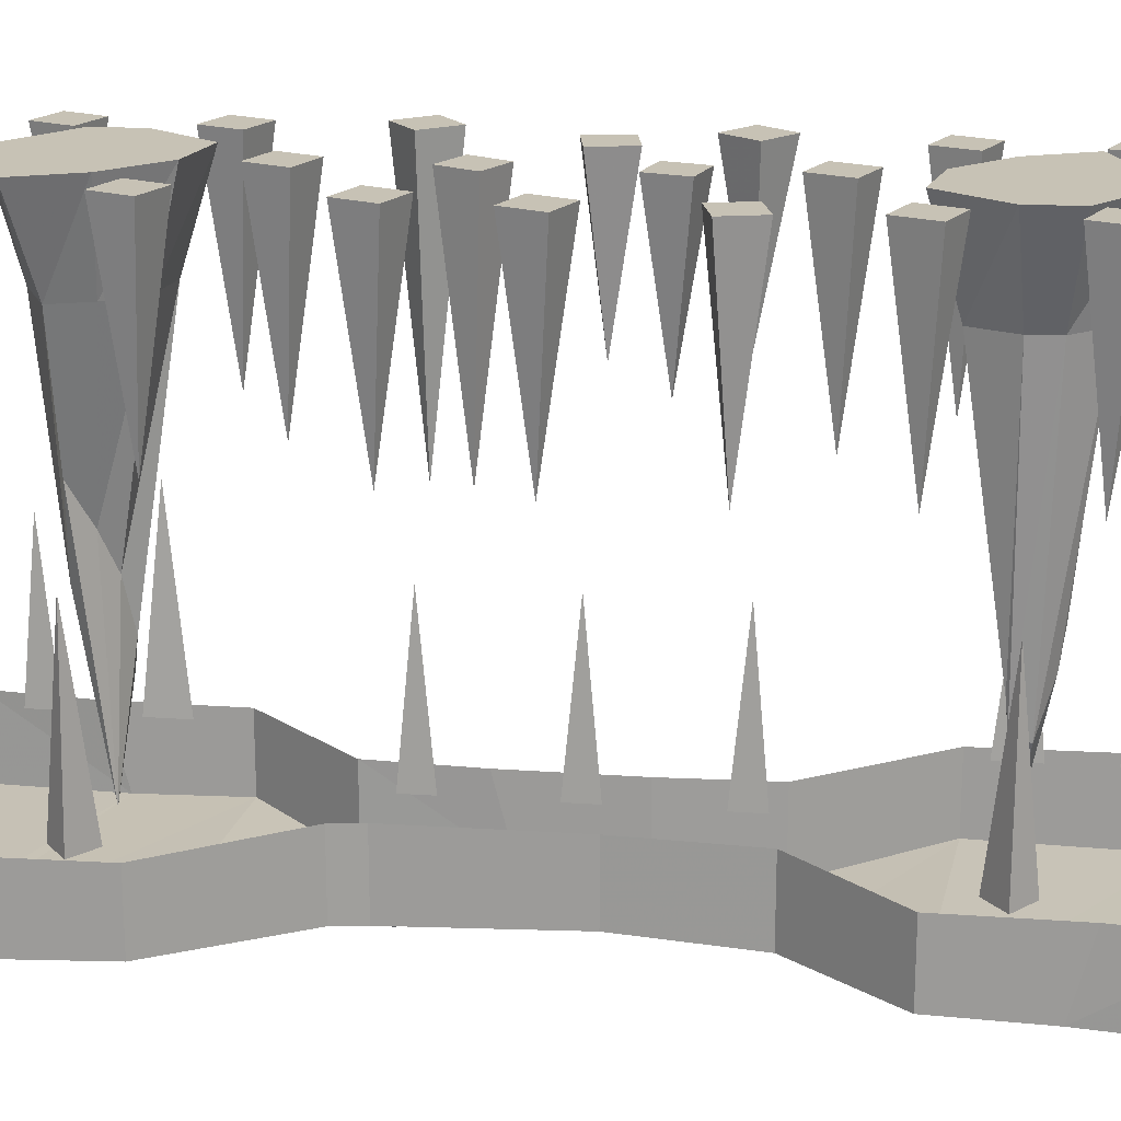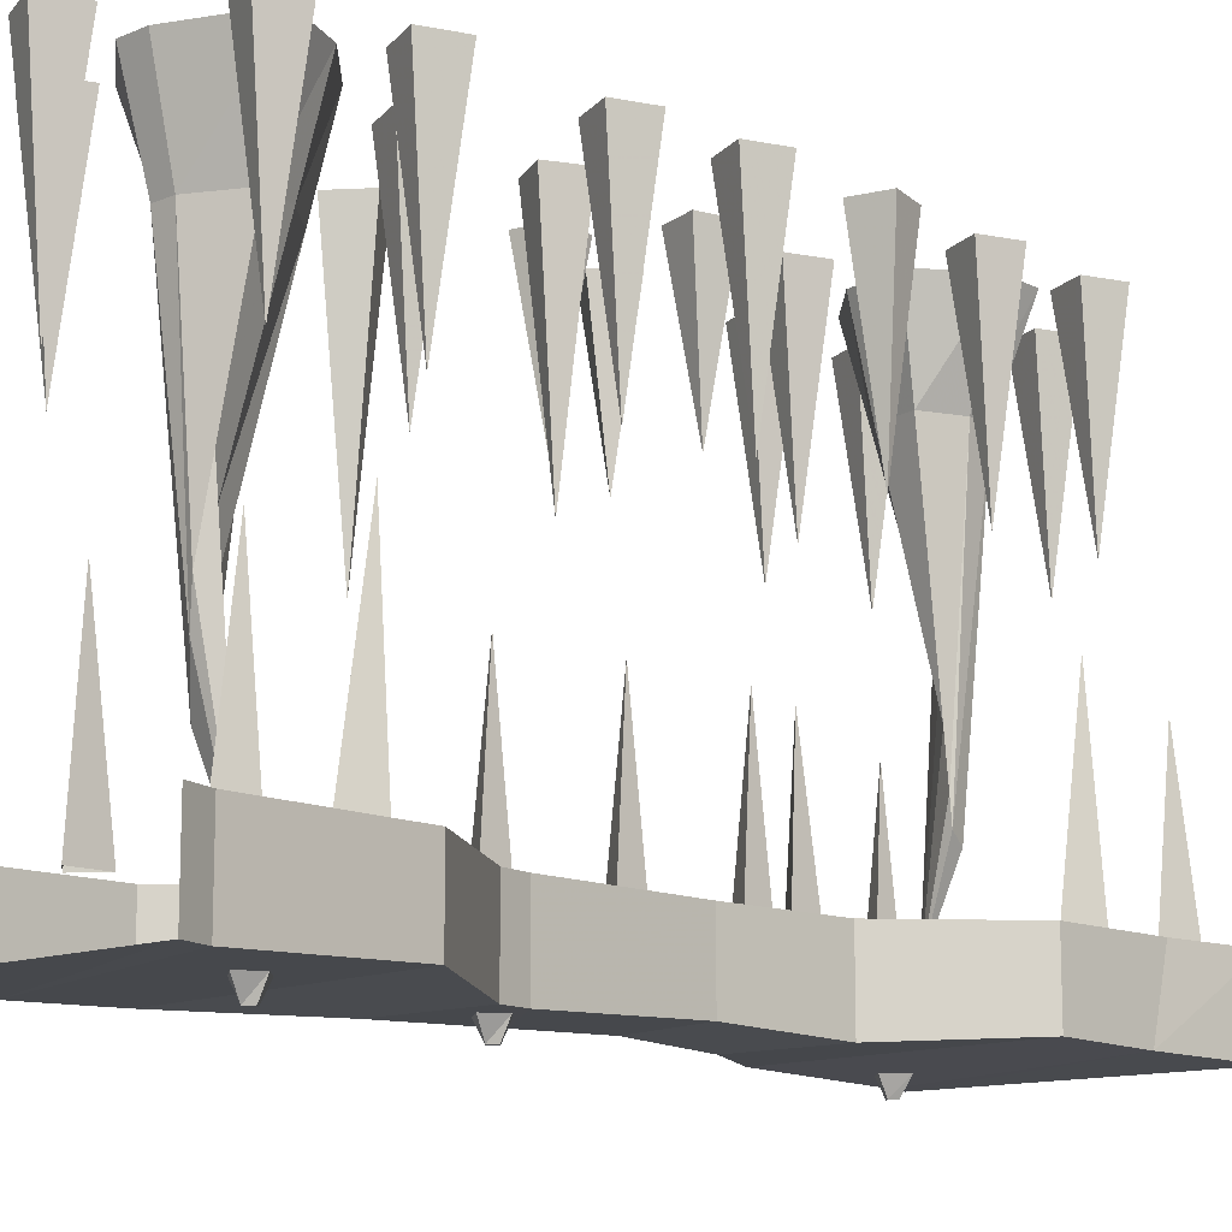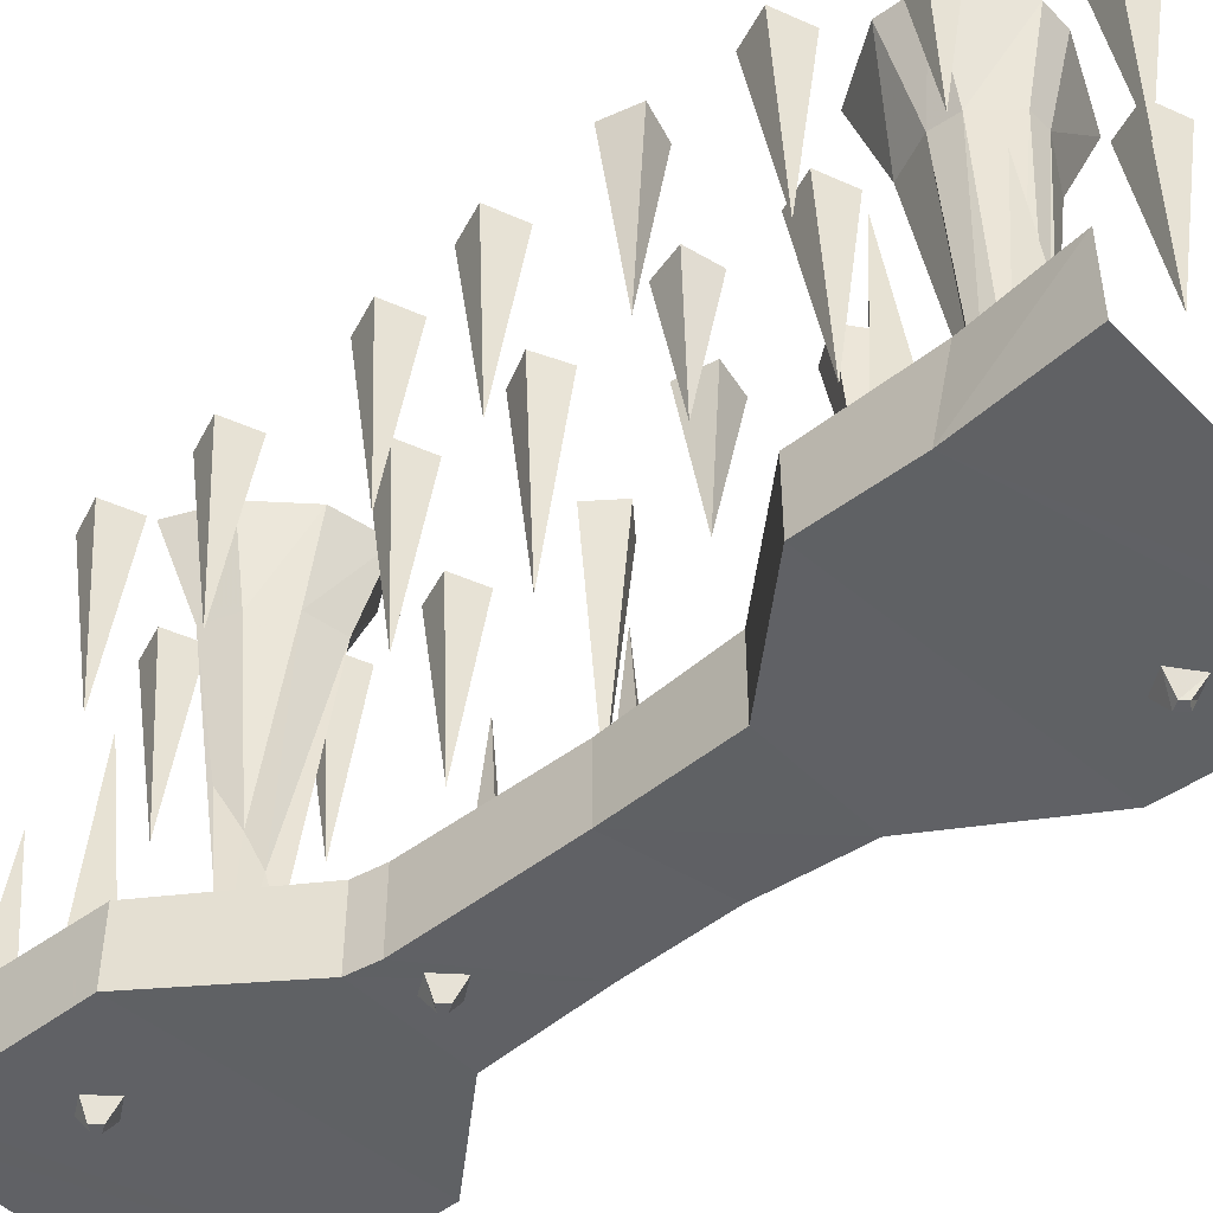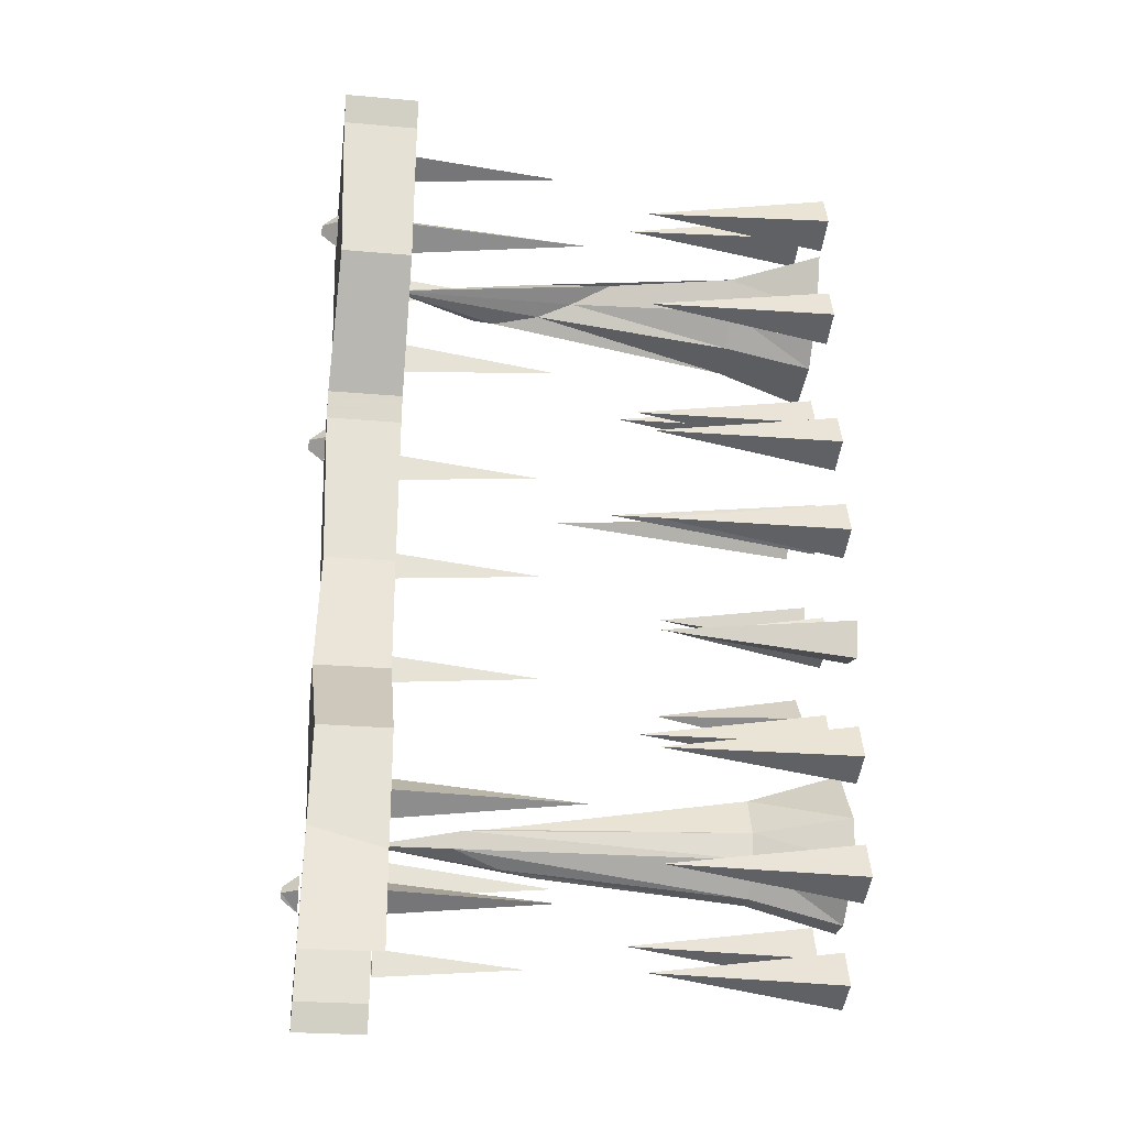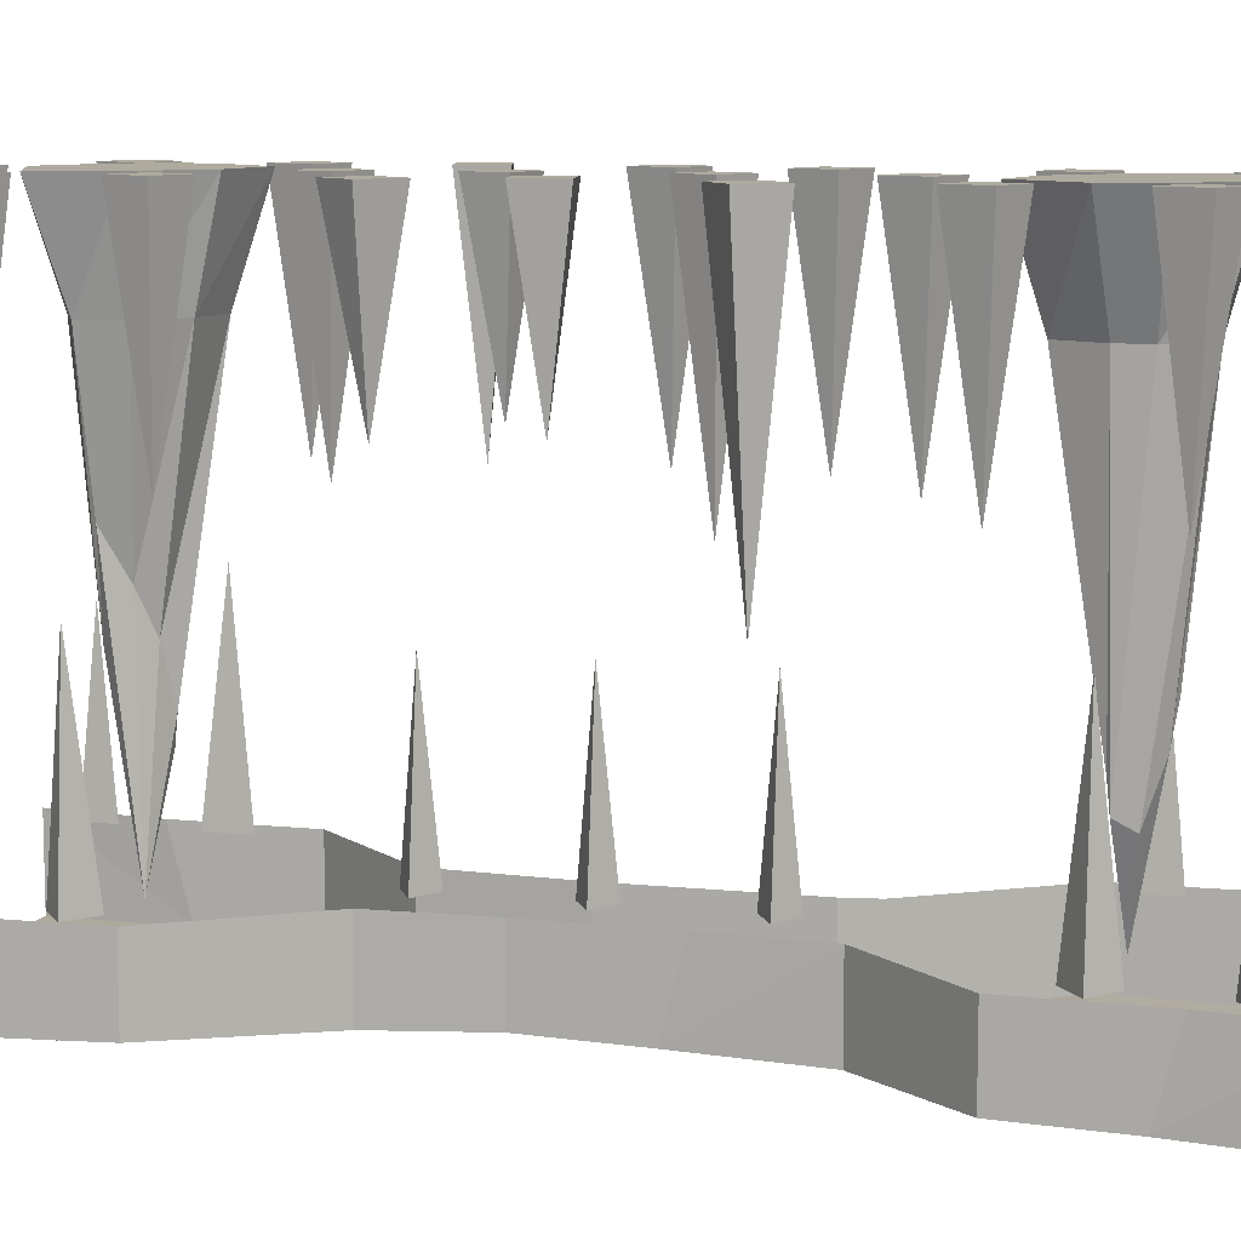
<metadata>
{"format":"obj","ext":"obj","renderer":"f3d","projection":"perspective","resolution":1024,"background":"white","views":[{"elev":19.0,"azim":97.8,"up":"+Y"},{"elev":-12.4,"azim":43.7,"up":"+Y"},{"elev":-47.5,"azim":131.5,"up":"+Y"},{"elev":-26.2,"azim":82.2,"up":"+Z"},{"elev":9.3,"azim":-73.8,"up":"+Y"}]}
</metadata>
<code>
v 0.1641 0 -0.1094
v 0.1875 -0.01562 -0.5
v 0.1875 0.2344 -0.5
v 0.1641 0.2344 -0.1094
v 0.1719 -0.01562 0.4062
v -0.1719 0 -0.1875
v -0.1875 -0.01562 -0.5
v -0.4531 0 -0.8906
v 0.4688 0 -0.8125
v 0.4688 0.2344 -0.8125
v -0.1719 -0.007812 0.125
v -0.1719 0.2344 0.1875
v -0.1719 0.2344 -0.1875
v -0.1875 0.2344 -0.5
v -0.4531 0.2344 -0.8906
v -0.4688 -0.01562 -1.406
v 0.4688 -0.007812 -1.125
v 0.4688 0.2344 -1.188
v 0.1719 0.2344 0.4062
v 0.1875 -0.01562 0.5
v -0.1875 -0.01562 0.5
v -0.1875 0.2344 0.5
v 0.1875 0.2344 0.5
v 0.4531 0 0.8906
v -0.4688 0 0.8125
v -0.4688 0.2344 0.8125
v 0.03125 -0.01562 0.3125
v 0.09375 -0.01562 0.375
v 0.0625 -0.07031 0.375
v 0.03906 -0.07031 0.3516
v -0.01562 -0.01562 0.375
v 0.02344 -0.07031 0.375
v 0.05469 -0.01562 0.4297
v 0.03906 -0.07031 0.3906
v 0.4531 0.2344 0.8906
v 0.4688 -0.01562 1.406
v -0.4688 -0.007812 1.125
v -0.4688 0.2344 1.188
v 0.4688 0.2344 1.406
v 0.5 -0.01562 1.5
v -0.5 -0.01562 1.5
v -0.5 0.2344 1.5
v 0.5 0.2344 1.5
v 0.2188 -0.01562 1.062
v 0.2812 -0.01562 1.125
v 0.25 -0.07031 1.125
v 0.2266 -0.07031 1.102
v 0.1719 -0.01562 1.125
v 0.2109 -0.07031 1.125
v 0.2422 -0.01562 1.18
v 0.2266 -0.07031 1.141
v 0.02344 0.7109 1.102
v 0 0.6016 1.086
v -0.04688 0.4531 1.039
v -0.0625 0.4844 0.9844
v -0.0625 0.5625 0.9766
v -0.03125 0.7188 1
v 0.007812 0.8359 1.039
v 0.0625 0.9688 1.094
v 0.1719 1.391 1.086
v 0.02344 1.391 1.164
v 0.05469 0.1875 1.008
v 0.1328 1.391 0.9766
v 0.2109 1.688 0.9531
v 0.2891 1.688 1.133
v -0.08594 1.391 0.8516
v 0.04688 1.391 0.875
v 0.0625 1.688 0.8047
v -0.2578 1.688 0.9531
v 0.03125 1.688 1.242
v -0.04688 1.391 1.164
v -0.1406 1.391 0.9766
v -0.125 1.688 0.7656
v -0.1328 1.391 1.062
v -0.25 1.688 1.094
v -0.0625 1.688 1.242
v 0.4531 0.2344 1.297
v 0.375 0.2344 1.25
v 0.3906 0.7344 1.297
v 0.375 0.2344 1.344
v 0.4531 0.2344 1.016
v 0.375 0.2344 0.9531
v 0.4062 0.8281 1.016
v 0.375 0.2344 1.078
v -0.4062 0.8281 1
v -0.375 0.2344 0.9375
v -0.4531 0.2344 1
v -0.375 0.2344 1.062
v -0.4062 0.7344 1.312
v -0.3906 0.2344 1.266
v -0.4688 0.2344 1.312
v -0.3906 0.2344 1.359
v -0.4688 0.2344 -1.406
v -0.5 -0.01562 -1.5
v 0.5 -0.01562 -1.5
v 0.5 0.2344 -1.5
v -0.5 0.2344 -1.5
v -0.2188 -0.01562 -1.062
v -0.2812 -0.01562 -1.125
v -0.25 -0.07031 -1.125
v -0.2266 -0.07031 -1.102
v -0.1719 -0.01562 -1.125
v -0.2109 -0.07031 -1.125
v -0.2422 -0.01562 -1.18
v -0.2266 -0.07031 -1.141
v -0.02344 0.7109 -1.102
v 0 0.6016 -1.086
v 0.04688 0.4531 -1.039
v 0.0625 0.4844 -0.9844
v 0.0625 0.5625 -0.9766
v 0.03125 0.7188 -1
v -0.007812 0.8359 -1.039
v -0.0625 0.9688 -1.094
v -0.1719 1.391 -1.086
v -0.02344 1.391 -1.164
v -0.05469 0.1875 -1.008
v -0.1328 1.391 -0.9766
v -0.2109 1.688 -0.9531
v -0.2891 1.688 -1.133
v 0.08594 1.391 -0.8516
v -0.04688 1.391 -0.875
v -0.0625 1.688 -0.8047
v 0.2578 1.688 -0.9531
v -0.03125 1.688 -1.242
v 0.04688 1.391 -1.164
v 0.1406 1.391 -0.9766
v 0.125 1.688 -0.7656
v 0.1328 1.391 -1.062
v 0.25 1.688 -1.094
v 0.0625 1.688 -1.242
v -0.4531 0.2344 -1.297
v -0.375 0.2344 -1.25
v -0.3906 0.7344 -1.297
v -0.375 0.2344 -1.344
v -0.4531 0.2344 -1.016
v -0.375 0.2344 -0.9531
v -0.4062 0.8281 -1.016
v -0.375 0.2344 -1.078
v 0.4062 0.8281 -1
v 0.375 0.2344 -0.9375
v 0.4531 0.2344 -1
v 0.375 0.2344 -1.062
v 0.4062 0.7344 -1.312
v 0.3906 0.2344 -1.266
v 0.4688 0.2344 -1.312
v 0.3906 0.2344 -1.359
v -0.07812 0.2344 -0.4219
v 0 0.2344 -0.375
v -0.01562 0.7344 -0.4219
v 0 0.2344 -0.4688
v -0.07812 0.2344 -0.04688
v 0 0.2344 0
v -0.01562 0.7344 -0.04688
v 0 0.2344 -0.09375
v -0.07812 0.2344 0.3281
v 0 0.2344 0.375
v -0.01562 0.7344 0.3281
v 0 0.2344 0.2812
v -0.03125 1.688 -0.3203
v 0.08594 1.688 -0.2891
v 0.01562 1.188 -0.2422
v -0.0625 1.688 -0.2031
v 0.05469 1.688 -0.1719
v 0.2969 1.688 -0.4453
v 0.4141 1.688 -0.4766
v 0.375 1.062 -0.3984
v 0.3281 1.688 -0.3281
v 0.4453 1.688 -0.3594
v 0.3359 1.688 -0.08594
v 0.4531 1.688 -0.03906
v 0.375 1.062 0
v 0.2891 1.688 0.03125
v 0.4062 1.688 0.07812
v -0.01562 1.688 0.1016
v 0.09375 1.688 0.1562
v 0.01562 0.9688 0.1875
v -0.07031 1.688 0.2109
v 0.03906 1.688 0.2656
v -0.3359 1.688 -0.125
v -0.2109 1.688 -0.1484
v -0.2578 1.188 -0.07031
v -0.3125 1.688 0
v -0.1875 1.688 -0.02344
v -0.3984 1.688 -0.4766
v -0.2969 1.688 -0.3984
v -0.3828 1.188 -0.3828
v -0.4766 1.688 -0.375
v -0.375 1.688 -0.2969
v 0.3047 1.688 0.2578
v 0.4219 1.688 0.3047
v 0.3438 1.062 0.3438
v 0.2578 1.688 0.375
v 0.375 1.688 0.4219
v -0.4922 1.688 0.3438
v -0.3906 1.688 0.2656
v -0.3984 0.8438 0.3594
v -0.4141 1.688 0.4453
v -0.3125 1.688 0.3672
v 0.3047 1.688 0.7578
v 0.4219 1.688 0.8047
v 0.3438 1.062 0.8438
v 0.2578 1.688 0.875
v 0.375 1.688 0.9219
v -0.3828 1.688 0.6953
v -0.2656 1.688 0.7422
v -0.3438 1.062 0.7812
v -0.4297 1.688 0.8125
v -0.3125 1.688 0.8594
v -0.007812 1.688 0.5078
v 0.1094 1.688 0.5547
v 0.03125 1.062 0.5938
v -0.05469 1.688 0.625
v 0.0625 1.688 0.6719
v 0.007812 1.688 -0.5078
v -0.1094 1.688 -0.5547
v -0.03125 1.062 -0.5938
v 0.05469 1.688 -0.625
v -0.0625 1.688 -0.6719
v -0.3047 1.688 -0.7578
v -0.4219 1.688 -0.8047
v -0.3438 1.062 -0.8438
v -0.2578 1.688 -0.875
v -0.375 1.688 -0.9219
v 0.3828 1.688 -0.6953
v 0.2656 1.688 -0.7422
v 0.3438 1.062 -0.7812
v 0.4297 1.688 -0.8125
v 0.3125 1.688 -0.8594
v 0.007812 1.688 1.492
v -0.1094 1.688 1.445
v -0.03125 1.062 1.406
v 0.05469 1.688 1.375
v -0.0625 1.688 1.328
v -0.3047 1.688 1.242
v -0.4219 1.688 1.195
v -0.3438 1.062 1.156
v -0.2578 1.688 1.125
v -0.375 1.688 1.078
v 0.3828 1.688 1.305
v 0.2656 1.688 1.258
v 0.3438 1.062 1.219
v 0.4297 1.688 1.188
v 0.3125 1.688 1.141
v -0.007812 1.688 -1.492
v 0.1094 1.688 -1.445
v 0.03125 1.062 -1.406
v -0.05469 1.688 -1.375
v 0.0625 1.688 -1.328
v 0.3047 1.688 -1.242
v 0.4219 1.688 -1.195
v 0.3438 1.062 -1.156
v 0.2578 1.688 -1.125
v 0.375 1.688 -1.078
v -0.3828 1.688 -1.305
v -0.2656 1.688 -1.258
v -0.3438 1.062 -1.219
v -0.4297 1.688 -1.188
v -0.3125 1.688 -1.141
f 1 2 3
f 1 3 4
f 1 4 5
f 1 5 6
f 1 6 7
f 1 7 2
f 2 7 8
f 2 8 9
f 2 9 10
f 2 10 3
f 5 11 6
f 6 11 12
f 6 12 13
f 6 13 7
f 7 13 14
f 7 14 8
f 8 14 15
f 8 15 16
f 8 16 9
f 9 16 17
f 9 17 18
f 9 18 10
f 5 4 19
f 5 19 20
f 5 20 11
f 11 20 21
f 11 21 22
f 11 22 12
f 20 19 23
f 20 23 24
f 20 24 21
f 21 24 25
f 21 25 26
f 21 26 22
f 27 28 29
f 27 29 30
f 27 30 31
f 31 30 32
f 31 32 33
f 33 32 34
f 33 34 28
f 28 34 29
f 29 34 32
f 29 32 30
f 24 23 35
f 24 35 36
f 24 36 25
f 25 36 37
f 25 37 38
f 25 38 26
f 36 35 39
f 36 39 40
f 36 40 37
f 37 40 41
f 37 41 42
f 37 42 38
f 40 39 43
f 44 45 46
f 44 46 47
f 44 47 48
f 48 47 49
f 48 49 50
f 50 49 51
f 50 51 45
f 45 51 46
f 46 51 49
f 46 49 47
f 52 53 54
f 52 54 55
f 52 55 56
f 52 56 57
f 52 57 58
f 52 58 59
f 52 59 60
f 52 60 61
f 52 61 53
f 52 53 62
f 52 62 59
f 59 62 58
f 59 58 63
f 59 63 60
f 60 63 64
f 60 64 65
f 60 65 61
f 60 61 66
f 60 66 63
f 63 66 67
f 63 67 68
f 63 68 64
f 64 68 69
f 64 69 65
f 65 69 70
f 65 70 61
f 61 70 71
f 61 71 53
f 53 71 54
f 53 54 62
f 62 54 55
f 62 55 56
f 62 56 57
f 62 57 58
f 58 57 67
f 58 67 63
f 66 67 57
f 66 57 56
f 66 56 72
f 66 72 69
f 66 69 73
f 66 73 67
f 67 73 68
f 68 73 69
f 71 74 54
f 54 74 55
f 55 74 72
f 55 72 56
f 72 74 75
f 72 75 69
f 69 75 76
f 69 76 70
f 70 76 71
f 71 76 74
f 71 74 66
f 71 66 61
f 74 76 75
f 66 74 72
f 77 78 79
f 77 79 80
f 80 79 78
f 81 82 83
f 81 83 84
f 84 83 82
f 85 86 87
f 85 87 88
f 85 88 86
f 89 90 91
f 89 91 92
f 89 92 90
f 16 15 93
f 16 93 94
f 16 94 17
f 17 94 95
f 17 95 96
f 17 96 18
f 94 93 97
f 98 99 100
f 98 100 101
f 98 101 102
f 102 101 103
f 102 103 104
f 104 103 105
f 104 105 99
f 99 105 100
f 100 105 103
f 100 103 101
f 106 107 108
f 106 108 109
f 106 109 110
f 106 110 111
f 106 111 112
f 106 112 113
f 106 113 114
f 106 114 115
f 106 115 107
f 106 107 116
f 106 116 113
f 113 116 112
f 113 112 117
f 113 117 114
f 114 117 118
f 114 118 119
f 114 119 115
f 114 115 120
f 114 120 117
f 117 120 121
f 117 121 122
f 117 122 118
f 118 122 123
f 118 123 119
f 119 123 124
f 119 124 115
f 115 124 125
f 115 125 107
f 107 125 108
f 107 108 116
f 116 108 109
f 116 109 110
f 116 110 111
f 116 111 112
f 112 111 121
f 112 121 117
f 120 121 111
f 120 111 110
f 120 110 126
f 120 126 123
f 120 123 127
f 120 127 121
f 121 127 122
f 122 127 123
f 125 128 108
f 108 128 109
f 109 128 126
f 109 126 110
f 126 128 129
f 126 129 123
f 123 129 130
f 123 130 124
f 124 130 125
f 125 130 128
f 125 128 120
f 125 120 115
f 128 130 129
f 120 128 126
f 131 132 133
f 131 133 134
f 134 133 132
f 135 136 137
f 135 137 138
f 138 137 136
f 139 140 141
f 139 141 142
f 139 142 140
f 143 144 145
f 143 145 146
f 143 146 144
f 147 148 149
f 147 149 150
f 150 149 148
f 151 152 153
f 151 153 154
f 154 153 152
f 155 156 157
f 155 157 158
f 158 157 156
f 159 160 161
f 159 161 162
f 159 162 160
f 160 162 163
f 160 163 161
f 161 163 162
f 164 165 166
f 164 166 167
f 164 167 165
f 165 167 168
f 165 168 166
f 166 168 167
f 169 170 171
f 169 171 172
f 169 172 170
f 170 172 173
f 170 173 171
f 171 173 172
f 174 175 176
f 174 176 177
f 174 177 175
f 175 177 178
f 175 178 176
f 176 178 177
f 179 180 181
f 179 181 182
f 179 182 180
f 180 182 183
f 180 183 181
f 181 183 182
f 184 185 186
f 184 186 187
f 184 187 185
f 185 187 188
f 185 188 186
f 186 188 187
f 189 190 191
f 189 191 192
f 189 192 190
f 190 192 193
f 190 193 191
f 191 193 192
f 194 195 196
f 194 196 197
f 194 197 195
f 195 197 198
f 195 198 196
f 196 198 197
f 199 200 201
f 199 201 202
f 199 202 200
f 200 202 203
f 200 203 201
f 201 203 202
f 204 205 206
f 204 206 207
f 204 207 205
f 205 207 208
f 205 208 206
f 206 208 207
f 209 210 211
f 209 211 212
f 209 212 210
f 210 212 213
f 210 213 211
f 211 213 212
f 214 215 216
f 214 216 217
f 214 217 215
f 215 217 218
f 215 218 216
f 216 218 217
f 219 220 221
f 219 221 222
f 219 222 220
f 220 222 223
f 220 223 221
f 221 223 222
f 224 225 226
f 224 226 227
f 224 227 225
f 225 227 228
f 225 228 226
f 226 228 227
f 229 230 231
f 229 231 232
f 229 232 230
f 230 232 233
f 230 233 231
f 231 233 232
f 234 235 236
f 234 236 237
f 234 237 235
f 235 237 238
f 235 238 236
f 236 238 237
f 239 240 241
f 239 241 242
f 239 242 240
f 240 242 243
f 240 243 241
f 241 243 242
f 244 245 246
f 244 246 247
f 244 247 245
f 245 247 248
f 245 248 246
f 246 248 247
f 249 250 251
f 249 251 252
f 249 252 250
f 250 252 253
f 250 253 251
f 251 253 252
f 254 255 256
f 254 256 257
f 254 257 255
f 255 257 258
f 255 258 256
f 256 258 257

</code>
